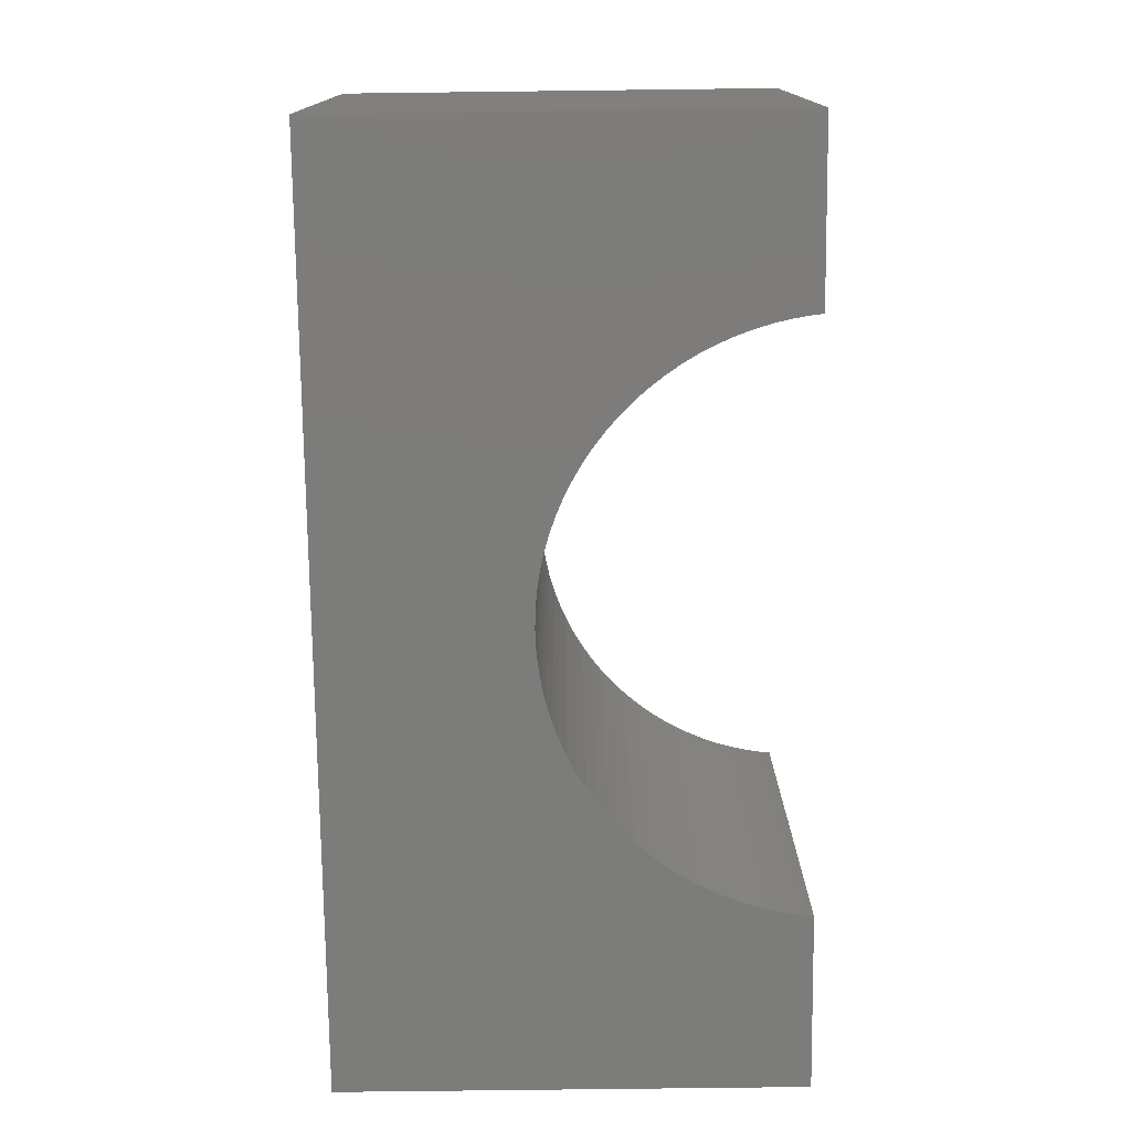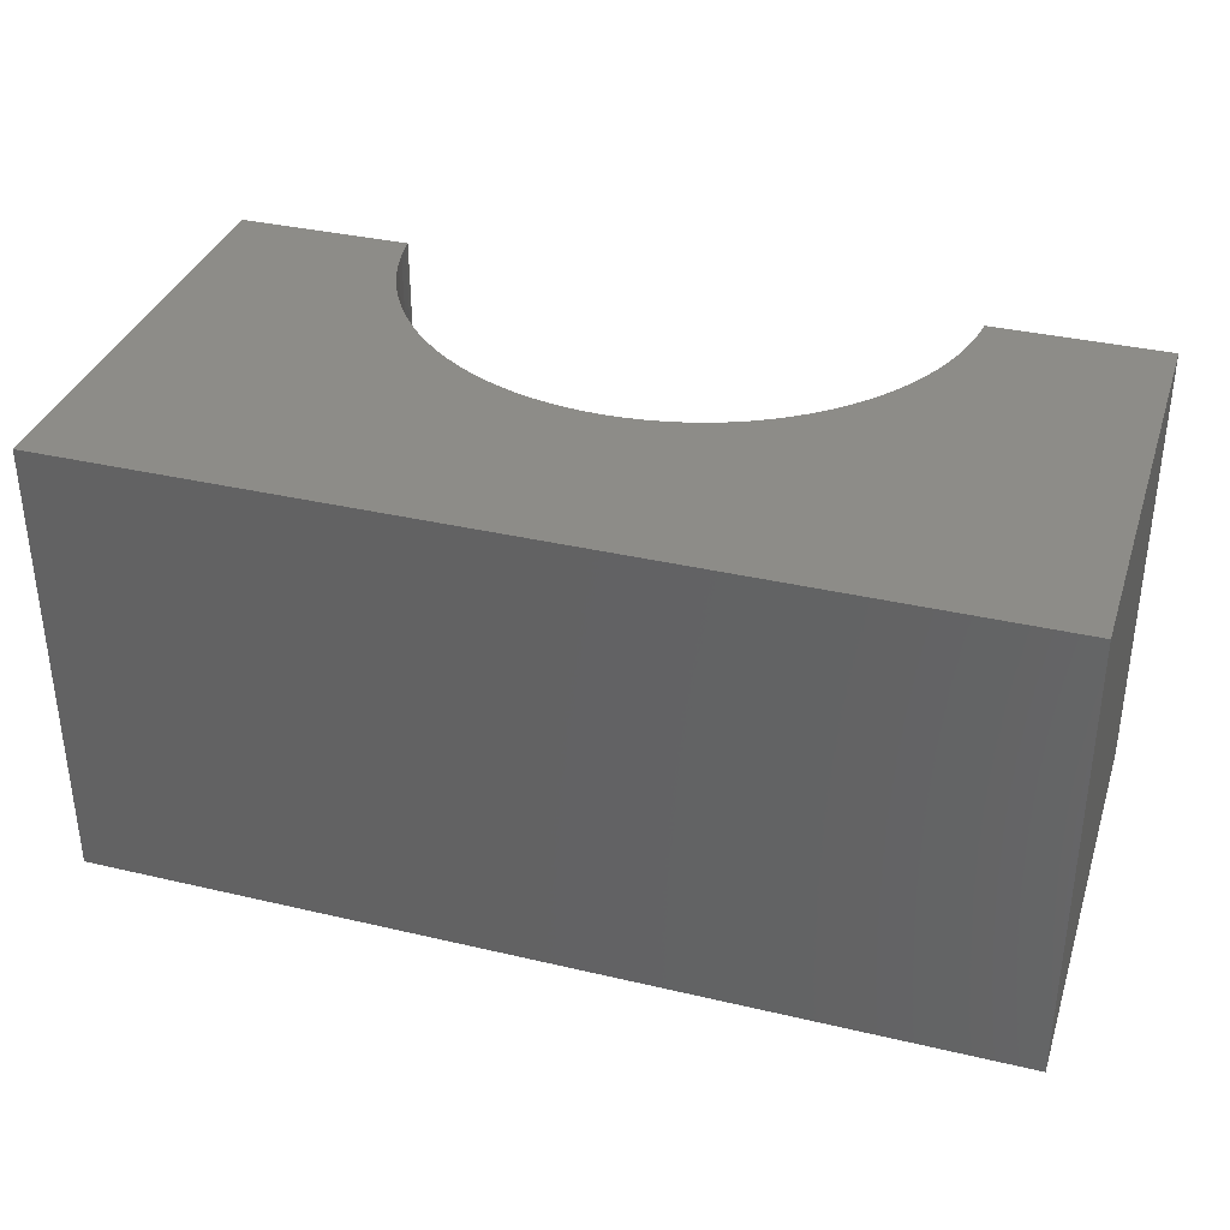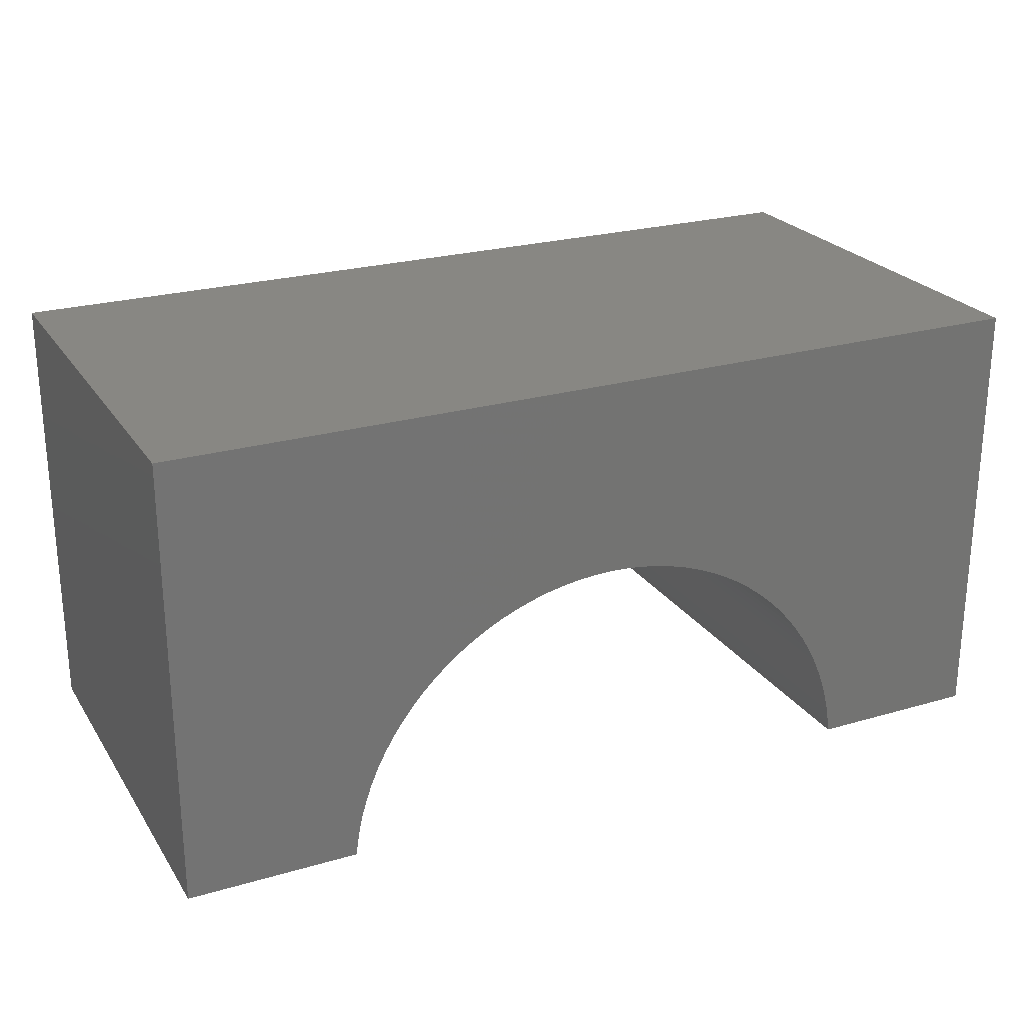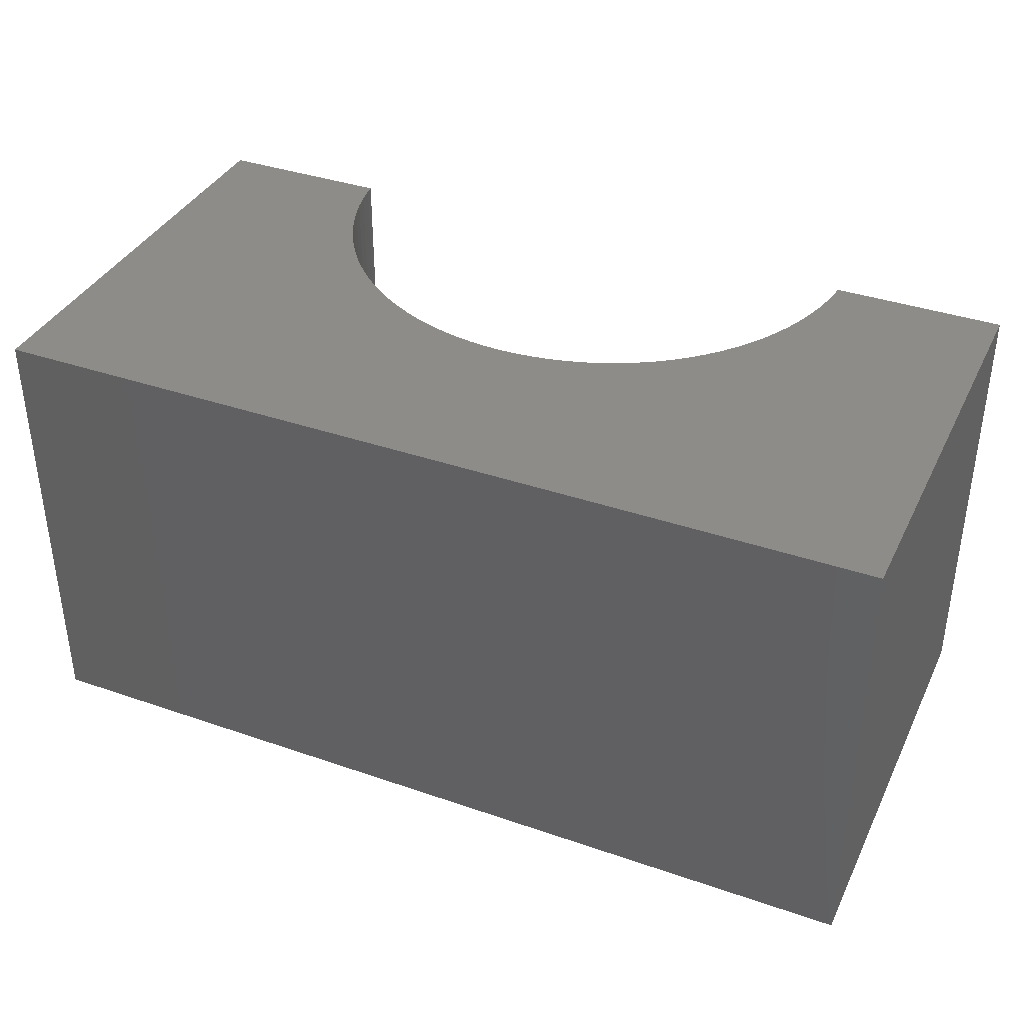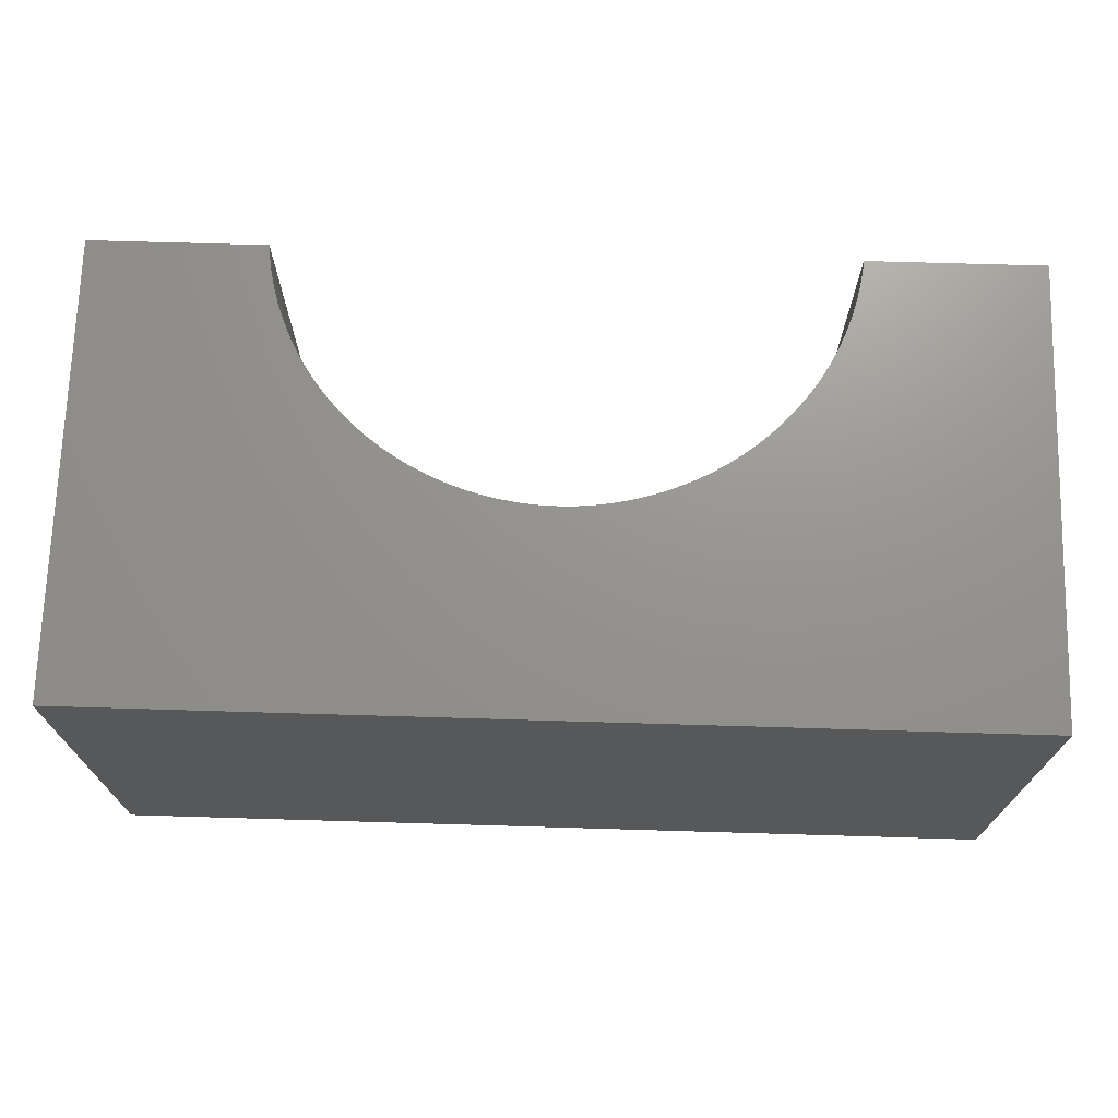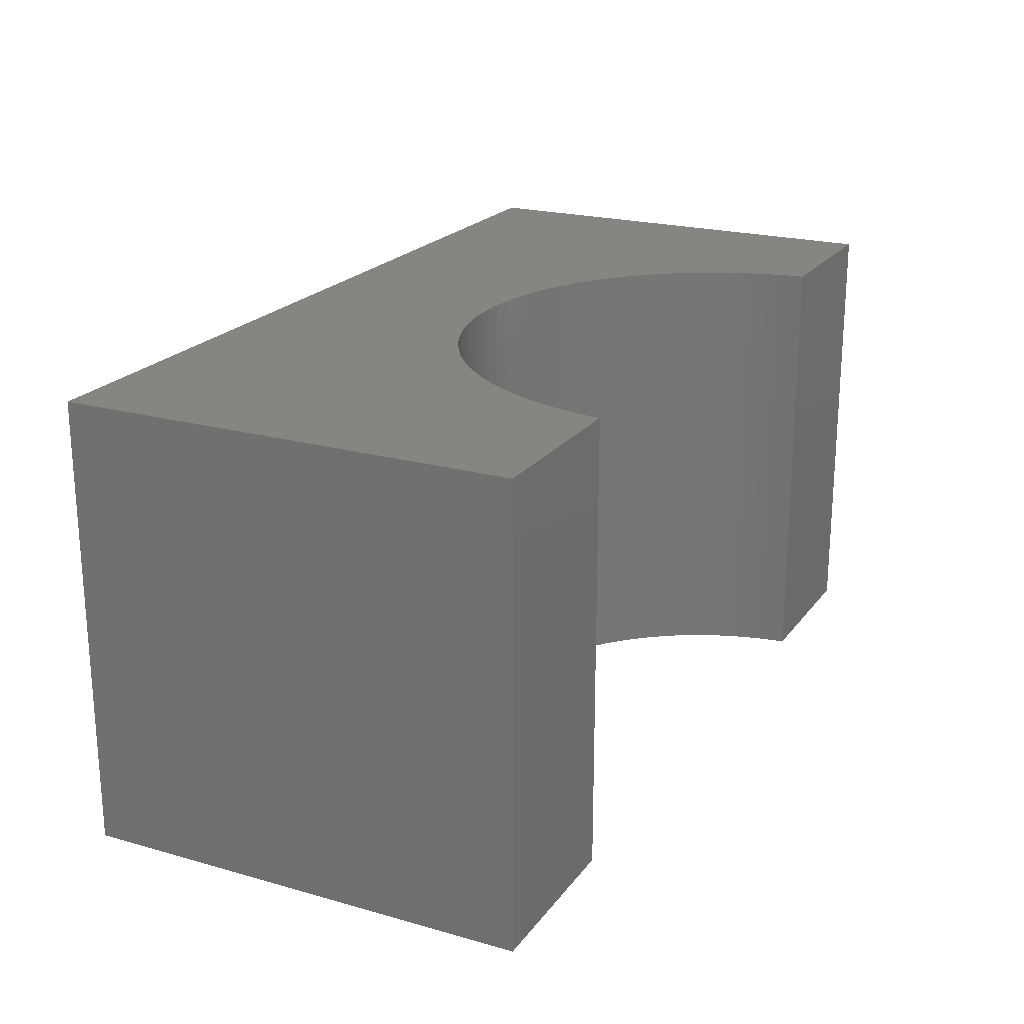
<metadata>
{"format":"stl","ext":"stl","renderer":"f3d","projection":"perspective","resolution":1024,"background":"white","views":[{"elev":-75.5,"azim":90.7,"up":"+Y"},{"elev":35.3,"azim":17.3,"up":"+Y"},{"elev":24.3,"azim":-25.6,"up":"+Z"},{"elev":37.5,"azim":23.9,"up":"+Y"},{"elev":71.1,"azim":1.7,"up":"+Y"},{"elev":21.3,"azim":116.5,"up":"+Y"}]}
</metadata>
<code>
# stl→obj: 106 verts, 208 faces
v 5 -2.5 2.5
v 5 2.5 -2.5
v 5 2.5 2.5
v 5 -2.5 -2.5
v -5 2.5 2.5
v -5 -2.5 2.5
v 3.084 -2.5 -2.5
v 3.084 2.5 -2.5
v -5 -2.5 -2.5
v -3.084 2.5 -2.5
v -3.084 -2.5 -2.5
v -5 2.5 -2.5
v 0 2.5 0.3
v 0.1946 2.5 0.2939
v 0.3885 2.5 0.2756
v 0.5809 2.5 0.2451
v 0.7709 2.5 0.2026
v 0.958 2.5 0.1483
v 1.141 2.5 0.08231
v 1.32 2.5 0.004963
v 1.493 2.5 -0.08345
v 1.661 2.5 -0.1826
v 1.822 2.5 -0.292
v 1.976 2.5 -0.4114
v 2.122 2.5 -0.5402
v 2.26 2.5 -0.6779
v 2.389 2.5 -0.824
v 2.508 2.5 -0.9779
v 2.617 2.5 -1.139
v 2.717 2.5 -1.307
v 2.805 2.5 -1.48
v 2.882 2.5 -1.659
v 2.948 2.5 -1.842
v 3.003 2.5 -2.029
v 3.045 2.5 -2.219
v 3.076 2.5 -2.411
v -0.1946 2.5 0.2939
v -0.3885 2.5 0.2756
v -0.5809 2.5 0.2451
v -0.7709 2.5 0.2026
v -0.958 2.5 0.1483
v -1.141 2.5 0.08231
v -1.32 2.5 0.004963
v -1.493 2.5 -0.08345
v -1.661 2.5 -0.1826
v -1.822 2.5 -0.292
v -1.976 2.5 -0.4114
v -2.122 2.5 -0.5402
v -2.26 2.5 -0.6779
v -2.389 2.5 -0.824
v -2.508 2.5 -0.9779
v -2.617 2.5 -1.139
v -2.717 2.5 -1.307
v -2.805 2.5 -1.48
v -2.882 2.5 -1.659
v -2.948 2.5 -1.842
v -3.003 2.5 -2.029
v -3.045 2.5 -2.219
v -3.076 2.5 -2.411
v 0 -2.5 0.3
v -0.1946 -2.5 0.2939
v -0.3885 -2.5 0.2756
v -0.5809 -2.5 0.2451
v -0.7709 -2.5 0.2026
v -0.958 -2.5 0.1483
v -1.141 -2.5 0.08231
v -1.32 -2.5 0.004963
v -1.493 -2.5 -0.08345
v -1.661 -2.5 -0.1826
v -1.822 -2.5 -0.292
v -1.976 -2.5 -0.4114
v -2.122 -2.5 -0.5402
v -2.26 -2.5 -0.6779
v -2.389 -2.5 -0.824
v -2.508 -2.5 -0.9779
v -2.617 -2.5 -1.139
v -2.717 -2.5 -1.307
v -2.805 -2.5 -1.48
v -2.882 -2.5 -1.659
v -2.948 -2.5 -1.842
v -3.003 -2.5 -2.029
v -3.045 -2.5 -2.219
v -3.076 -2.5 -2.411
v 0.1946 -2.5 0.2939
v 0.3885 -2.5 0.2756
v 0.5809 -2.5 0.2451
v 0.7709 -2.5 0.2026
v 0.958 -2.5 0.1483
v 1.141 -2.5 0.08231
v 1.32 -2.5 0.004963
v 1.493 -2.5 -0.08345
v 1.661 -2.5 -0.1826
v 1.822 -2.5 -0.292
v 1.976 -2.5 -0.4114
v 2.122 -2.5 -0.5402
v 2.26 -2.5 -0.6779
v 2.389 -2.5 -0.824
v 2.508 -2.5 -0.9779
v 2.617 -2.5 -1.139
v 2.717 -2.5 -1.307
v 2.805 -2.5 -1.48
v 2.882 -2.5 -1.659
v 2.948 -2.5 -1.842
v 3.003 -2.5 -2.029
v 3.045 -2.5 -2.219
v 3.076 -2.5 -2.411
f 1 2 3
f 2 1 4
f 5 1 3
f 1 5 6
f 7 2 4
f 2 7 8
f 9 10 11
f 10 9 12
f 9 5 12
f 5 9 6
f 3 13 5
f 3 14 13
f 3 15 14
f 3 16 15
f 3 17 16
f 3 18 17
f 3 19 18
f 3 20 19
f 3 21 20
f 3 22 21
f 3 23 22
f 3 24 23
f 3 25 24
f 3 26 25
f 3 27 26
f 3 28 27
f 3 29 28
f 3 30 29
f 2 30 3
f 30 2 31
f 31 2 32
f 32 2 33
f 33 2 34
f 34 2 35
f 35 2 36
f 36 2 8
f 37 5 13
f 38 5 37
f 39 5 38
f 40 5 39
f 41 5 40
f 42 5 41
f 43 5 42
f 44 5 43
f 45 5 44
f 46 5 45
f 47 5 46
f 48 5 47
f 49 5 48
f 50 5 49
f 51 5 50
f 52 5 51
f 53 5 52
f 12 53 54
f 12 54 55
f 12 55 56
f 12 56 57
f 12 57 58
f 12 58 59
f 12 59 10
f 53 12 5
f 6 60 1
f 6 61 60
f 6 62 61
f 6 63 62
f 6 64 63
f 6 65 64
f 6 66 65
f 6 67 66
f 6 68 67
f 6 69 68
f 6 70 69
f 6 71 70
f 6 72 71
f 6 73 72
f 6 74 73
f 6 75 74
f 6 76 75
f 6 77 76
f 9 77 6
f 77 9 78
f 78 9 79
f 79 9 80
f 80 9 81
f 81 9 82
f 82 9 83
f 83 9 11
f 84 1 60
f 85 1 84
f 86 1 85
f 87 1 86
f 88 1 87
f 89 1 88
f 90 1 89
f 91 1 90
f 92 1 91
f 93 1 92
f 94 1 93
f 95 1 94
f 96 1 95
f 97 1 96
f 98 1 97
f 99 1 98
f 100 1 99
f 4 100 101
f 4 101 102
f 4 102 103
f 4 103 104
f 4 104 105
f 4 105 106
f 4 106 7
f 100 4 1
f 7 36 8
f 36 7 106
f 85 16 86
f 16 85 15
f 65 40 64
f 40 65 41
f 102 31 32
f 31 102 101
f 92 23 93
f 23 92 22
f 88 19 89
f 19 88 18
f 86 17 87
f 17 86 16
f 106 35 36
f 35 106 105
f 99 28 29
f 28 99 98
f 71 46 70
f 46 71 47
f 82 59 58
f 59 82 83
f 89 20 90
f 20 89 19
f 78 55 54
f 55 78 79
f 94 25 95
f 25 94 24
f 97 26 27
f 26 97 96
f 105 34 35
f 34 105 104
f 76 53 52
f 53 76 77
f 91 22 92
f 22 91 21
f 80 57 56
f 57 80 81
f 98 27 28
f 27 98 97
f 104 33 34
f 33 104 103
f 84 15 85
f 15 84 14
f 103 32 33
f 32 103 102
f 68 43 67
f 43 68 44
f 93 24 94
f 24 93 23
f 62 37 61
f 37 62 38
f 67 42 66
f 42 67 43
f 64 39 63
f 39 64 40
f 101 30 31
f 30 101 100
f 66 41 65
f 41 66 42
f 96 25 26
f 25 96 95
f 74 51 50
f 51 74 75
f 81 58 57
f 58 81 82
f 100 29 30
f 29 100 99
f 63 38 62
f 38 63 39
f 73 50 49
f 50 73 74
f 60 14 84
f 14 60 13
f 61 13 60
f 13 61 37
f 69 44 68
f 44 69 45
f 72 49 48
f 49 72 73
f 72 47 71
f 47 72 48
f 79 56 55
f 56 79 80
f 90 21 91
f 21 90 20
f 83 10 59
f 10 83 11
f 87 18 88
f 18 87 17
f 70 45 69
f 45 70 46
f 75 52 51
f 52 75 76
f 77 54 53
f 54 77 78

</code>
